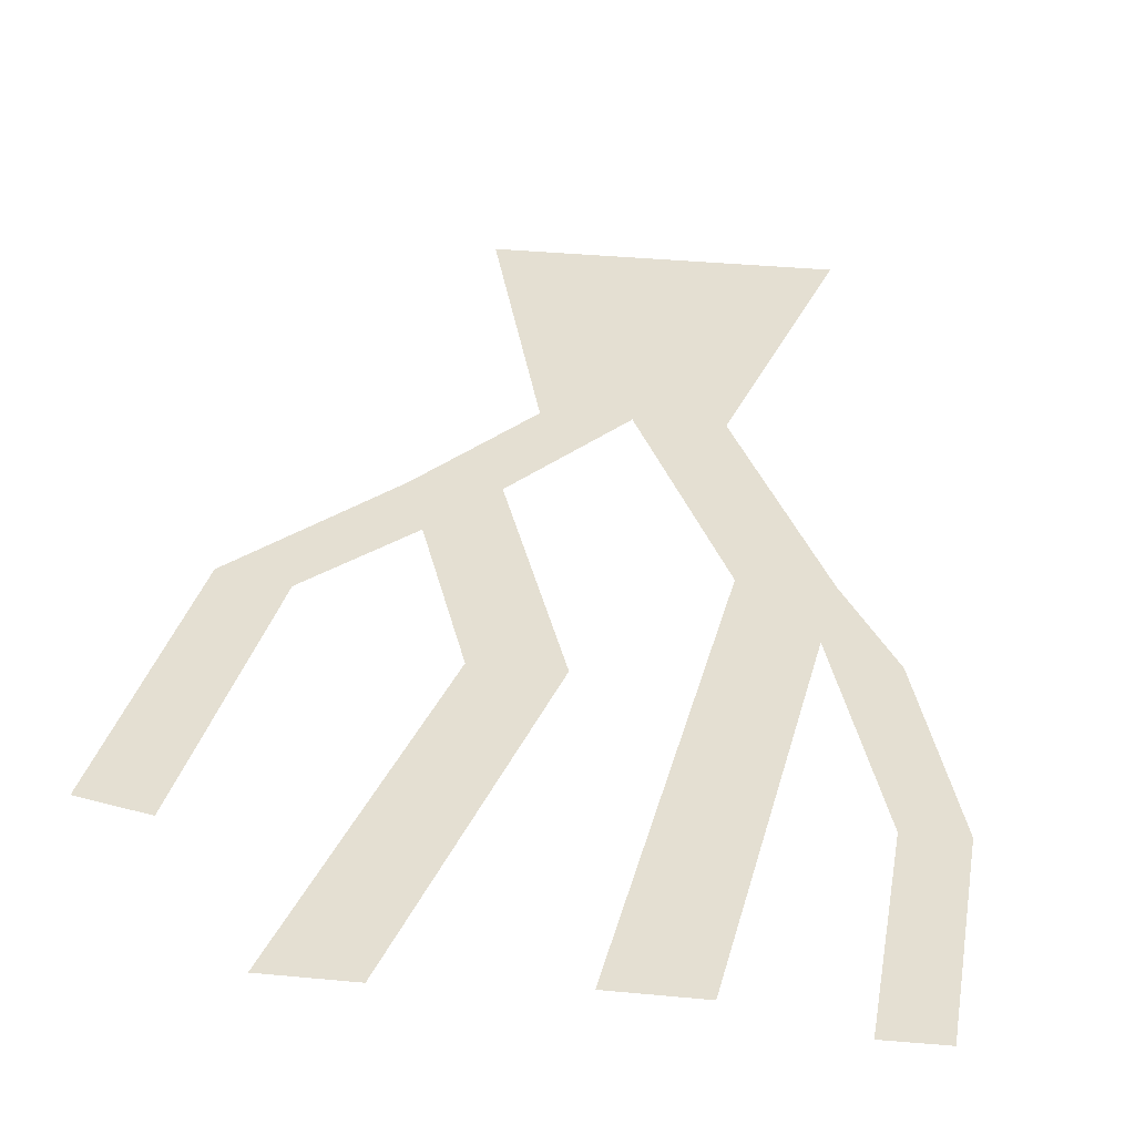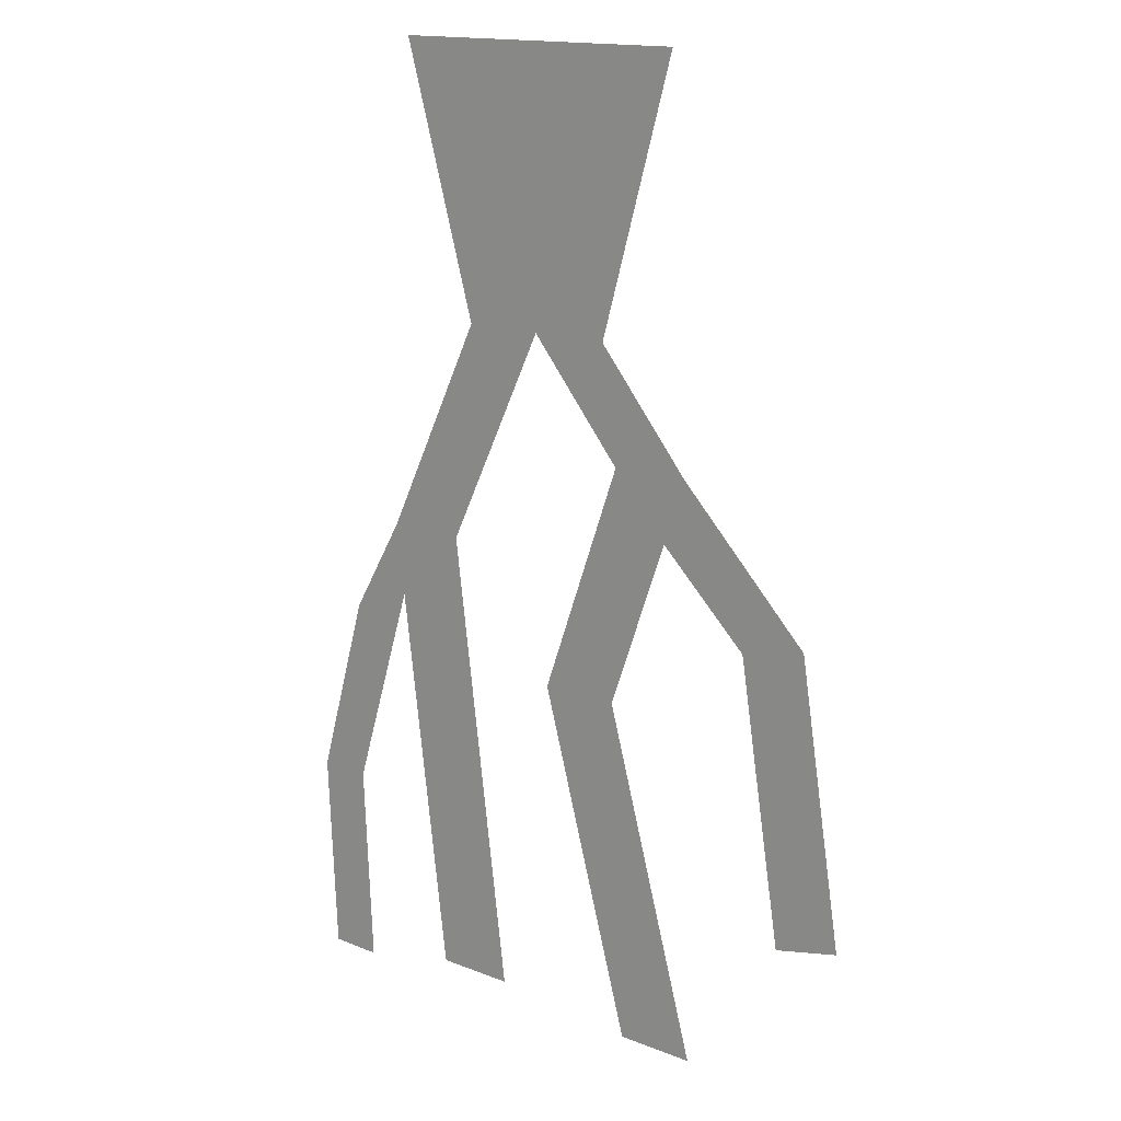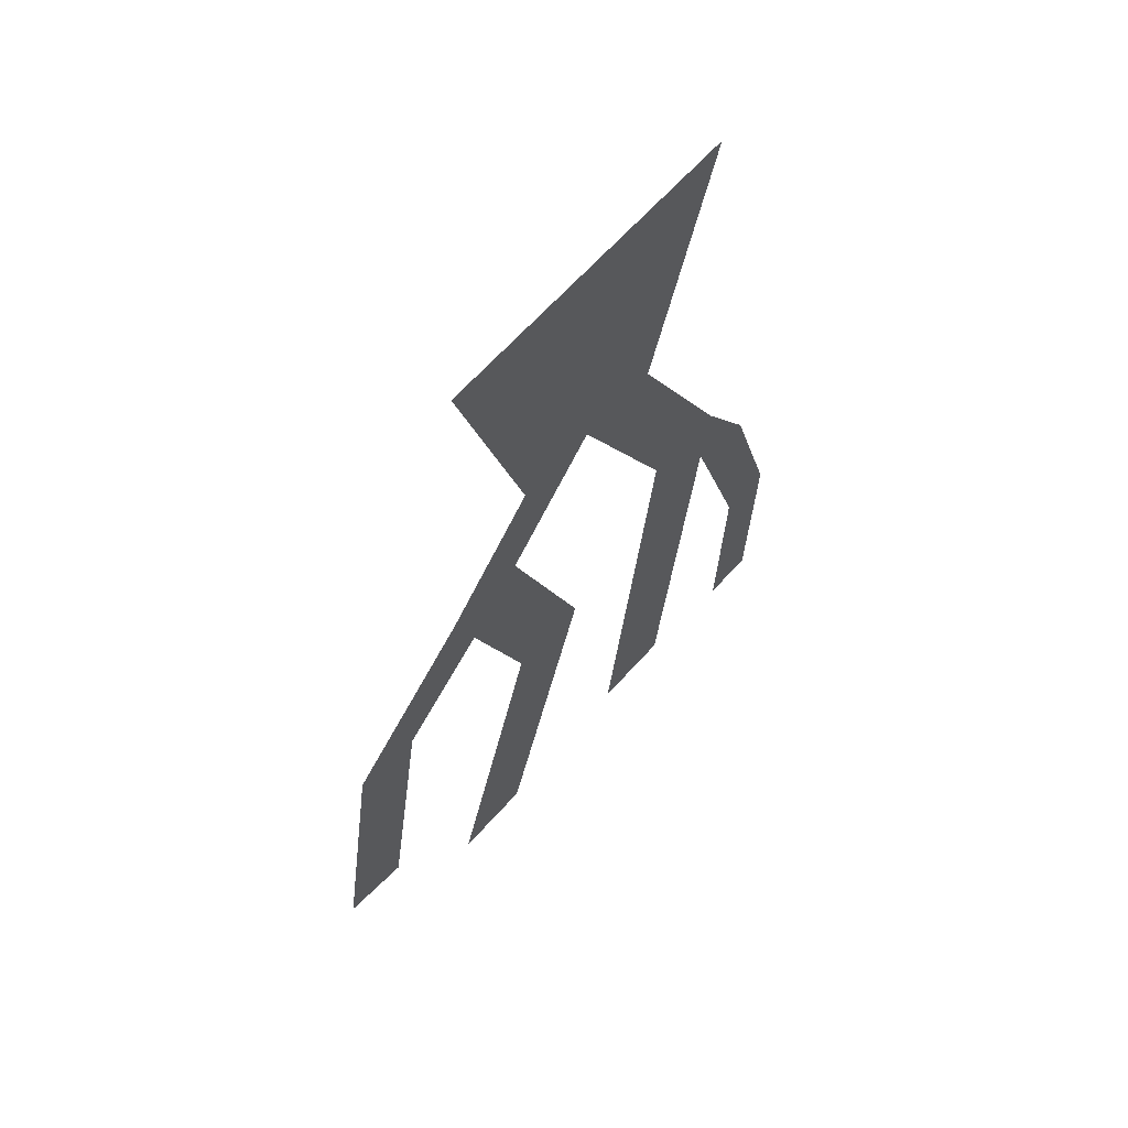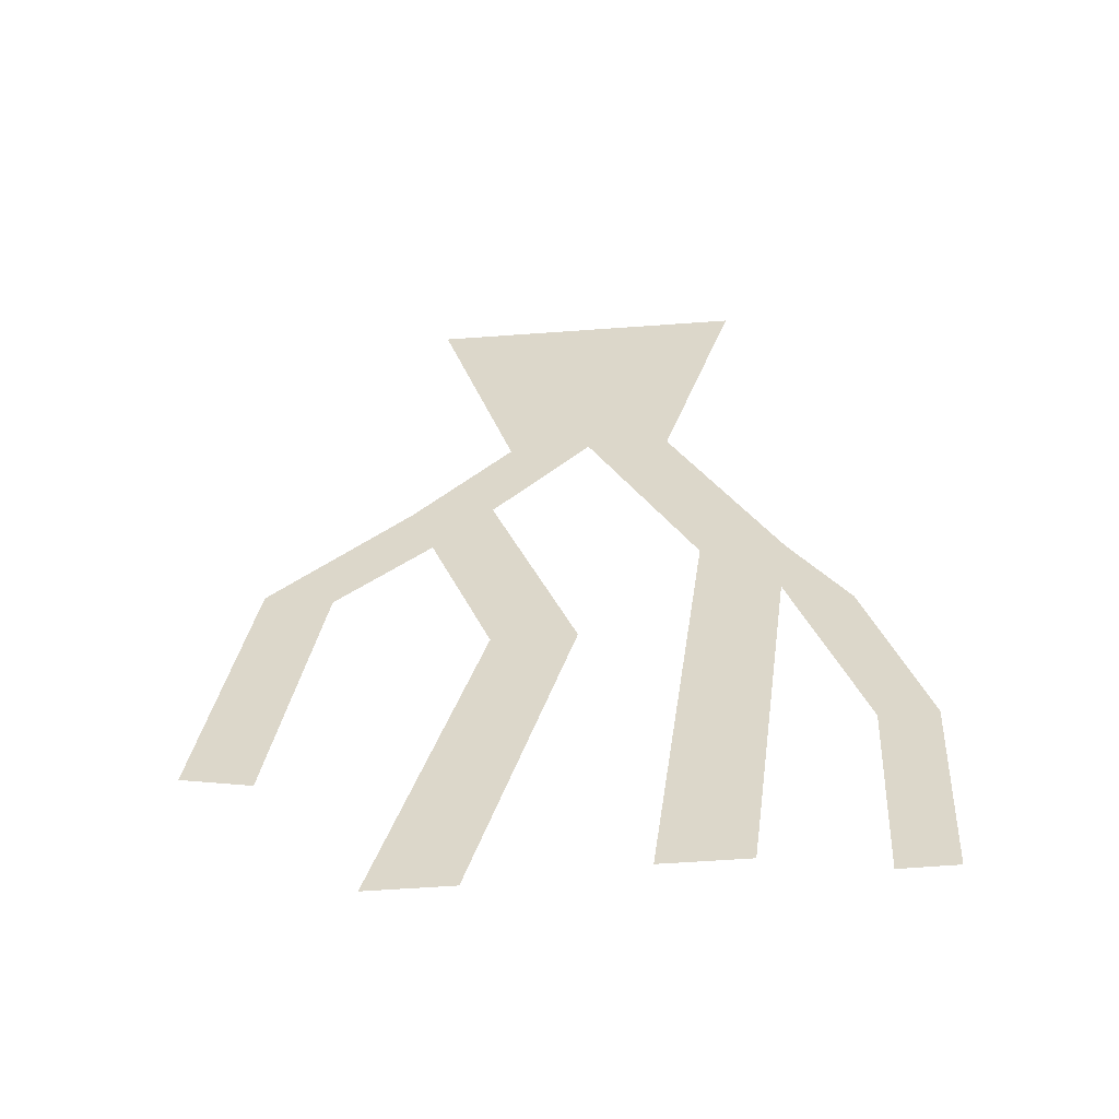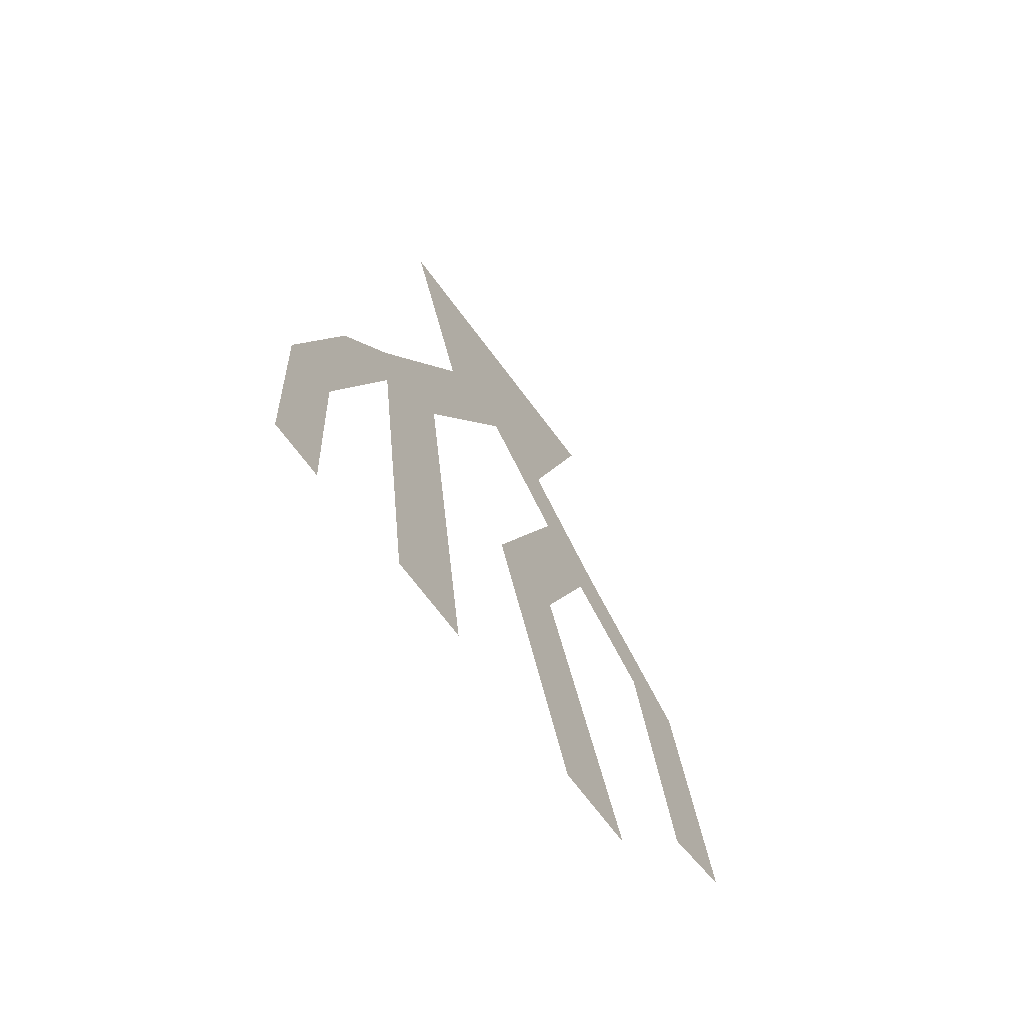
<metadata>
{"format":"obj","ext":"obj","renderer":"f3d","projection":"perspective","resolution":1024,"background":"white","views":[{"elev":37.2,"azim":-173.1,"up":"+Y"},{"elev":15.4,"azim":39.7,"up":"+Z"},{"elev":64.6,"azim":131.7,"up":"+Z"},{"elev":-57.9,"azim":-175.7,"up":"+Z"},{"elev":-69.8,"azim":-53.3,"up":"+Z"}]}
</metadata>
<code>
o Plane
v -1.172 0 1
v 1.172 0 1
v -0.6009 0 -1
v 0.6009 0 -1
v 0.003195 0 -1
v 1.32 0 -1.861
v 0.722 0 -1.861
v -1.378 0 -2.613
v -0.7735 0 -2.613
v -0.3282 0 -6.048
v -0.9323 0 -6.048
v 0.6995 0 -3.579
v 0.1017 0 -3.579
v 1.415 0 -6.14
v 0.8175 0 -6.14
v 1.149 0 -2.335
v 2.315 0 -2.879
v 1.823 0 -2.987
v 2.154 0 -5.055
v 2.647 0 -4.947
v -1.309 0 -3.143
v -1.792 0 -3.322
v -1.309 0 -3.143
v -2.192 0 -4.705
v -1.794 0 -4.71
v -2.118 0 -6.214
v -1.72 0 -6.219
f 1 2 5
f 4 7 5
f 2 4 5
f 5 3 1
f 3 9 8
f 8 9 21
f 16 13 7
f 12 15 13
f 6 18 16
f 16 7 6
f 18 20 19
f 8 23 22
f 21 10 11
f 22 25 24
f 25 26 24
f 4 6 7
f 3 5 9
f 16 12 13
f 12 14 15
f 6 17 18
f 18 17 20
f 8 21 23
f 21 9 10
f 22 23 25
f 25 27 26

</code>
